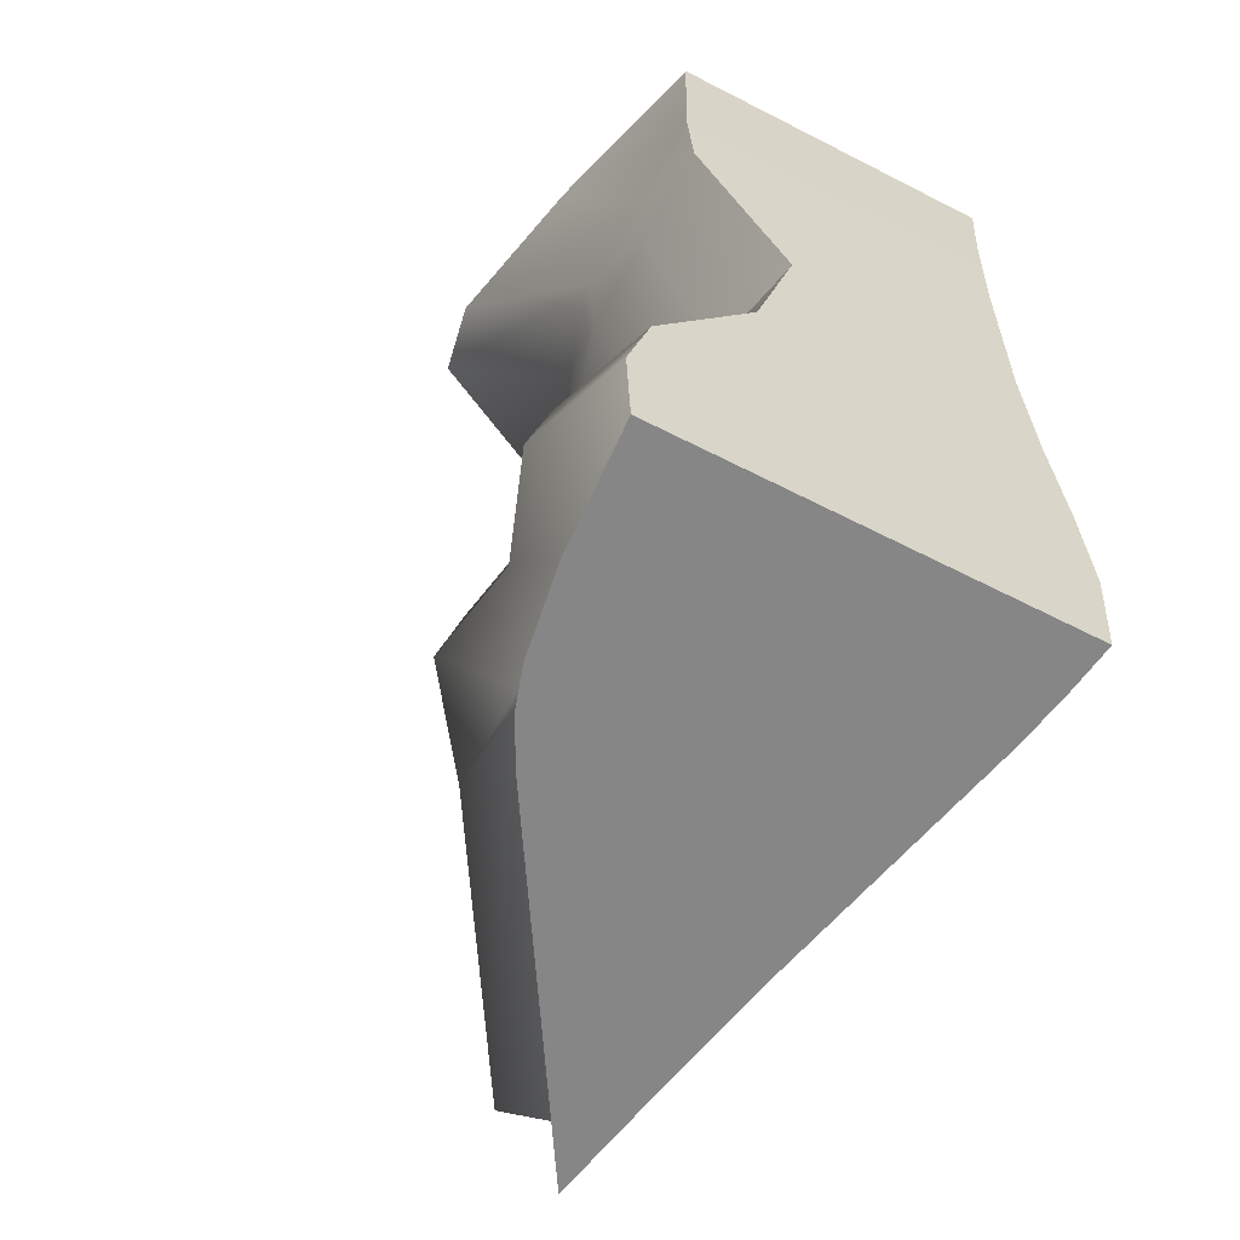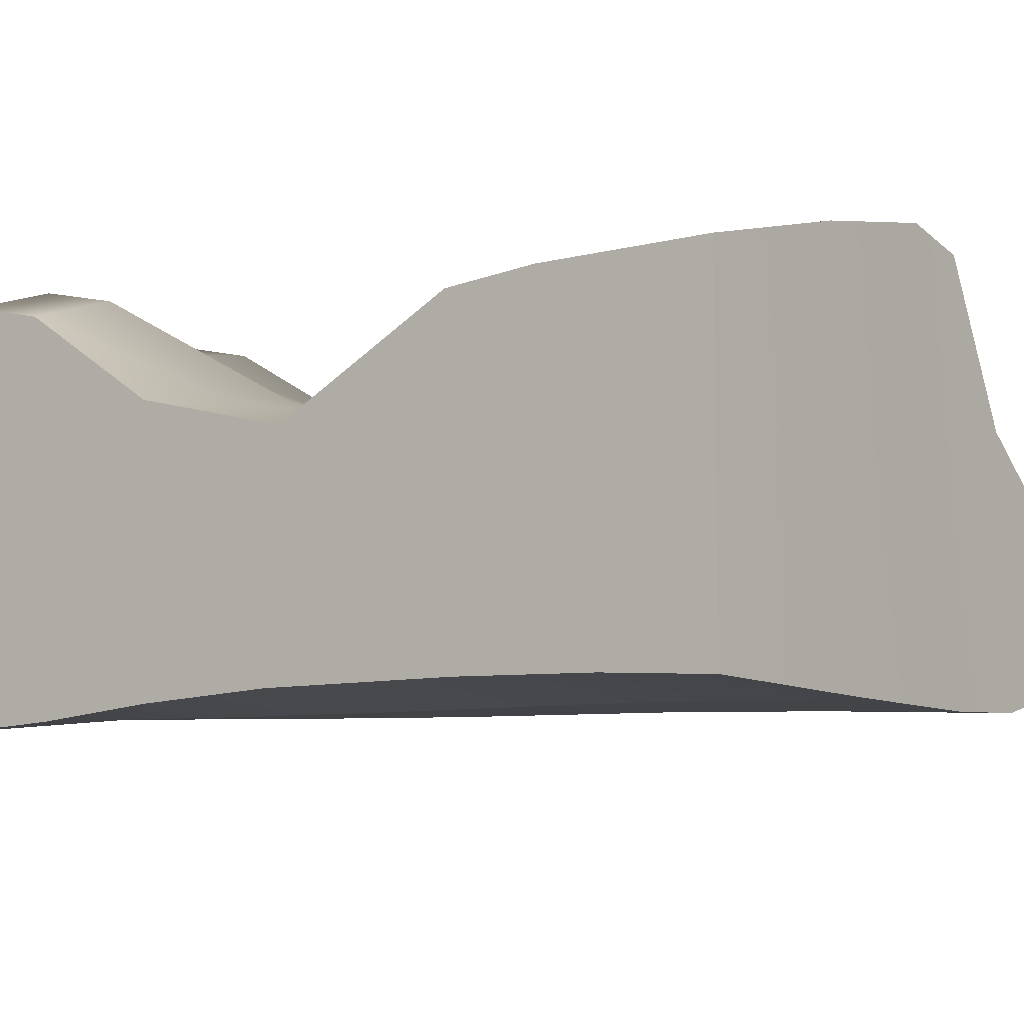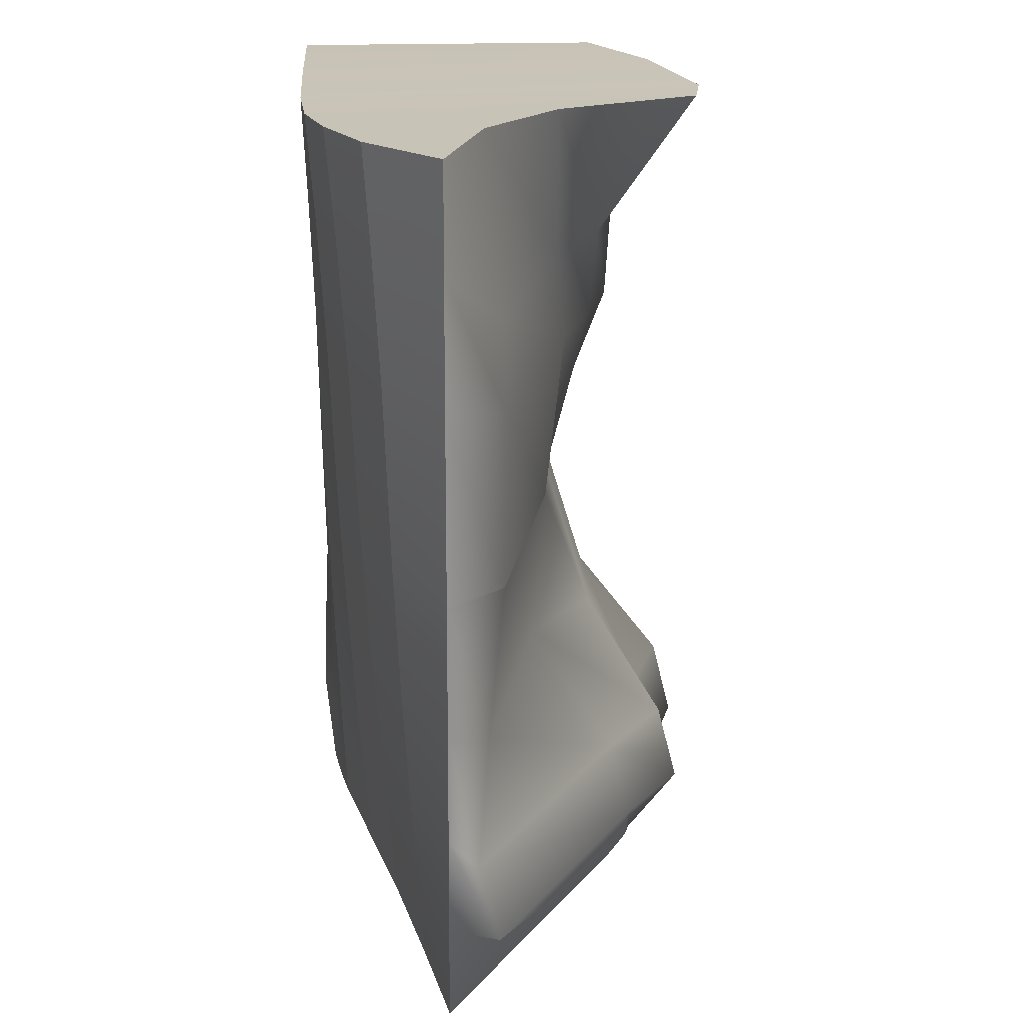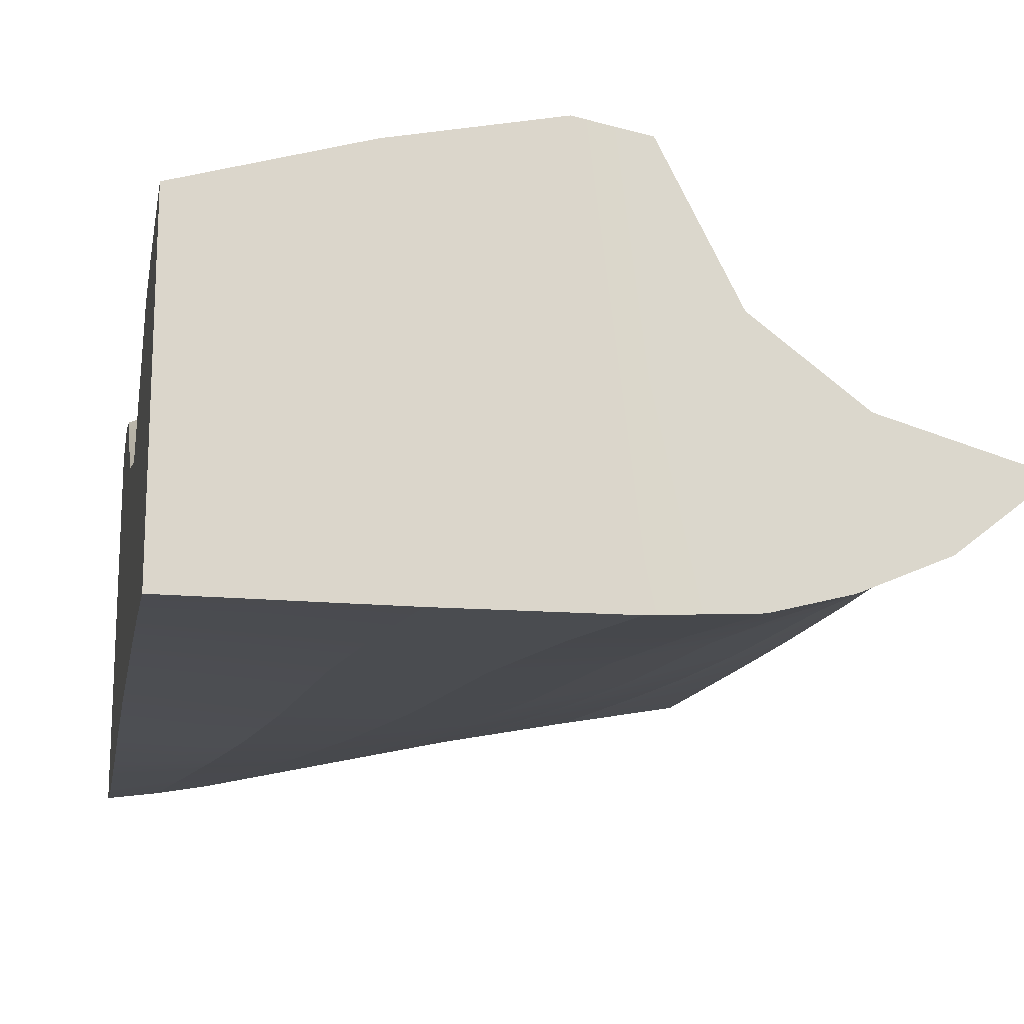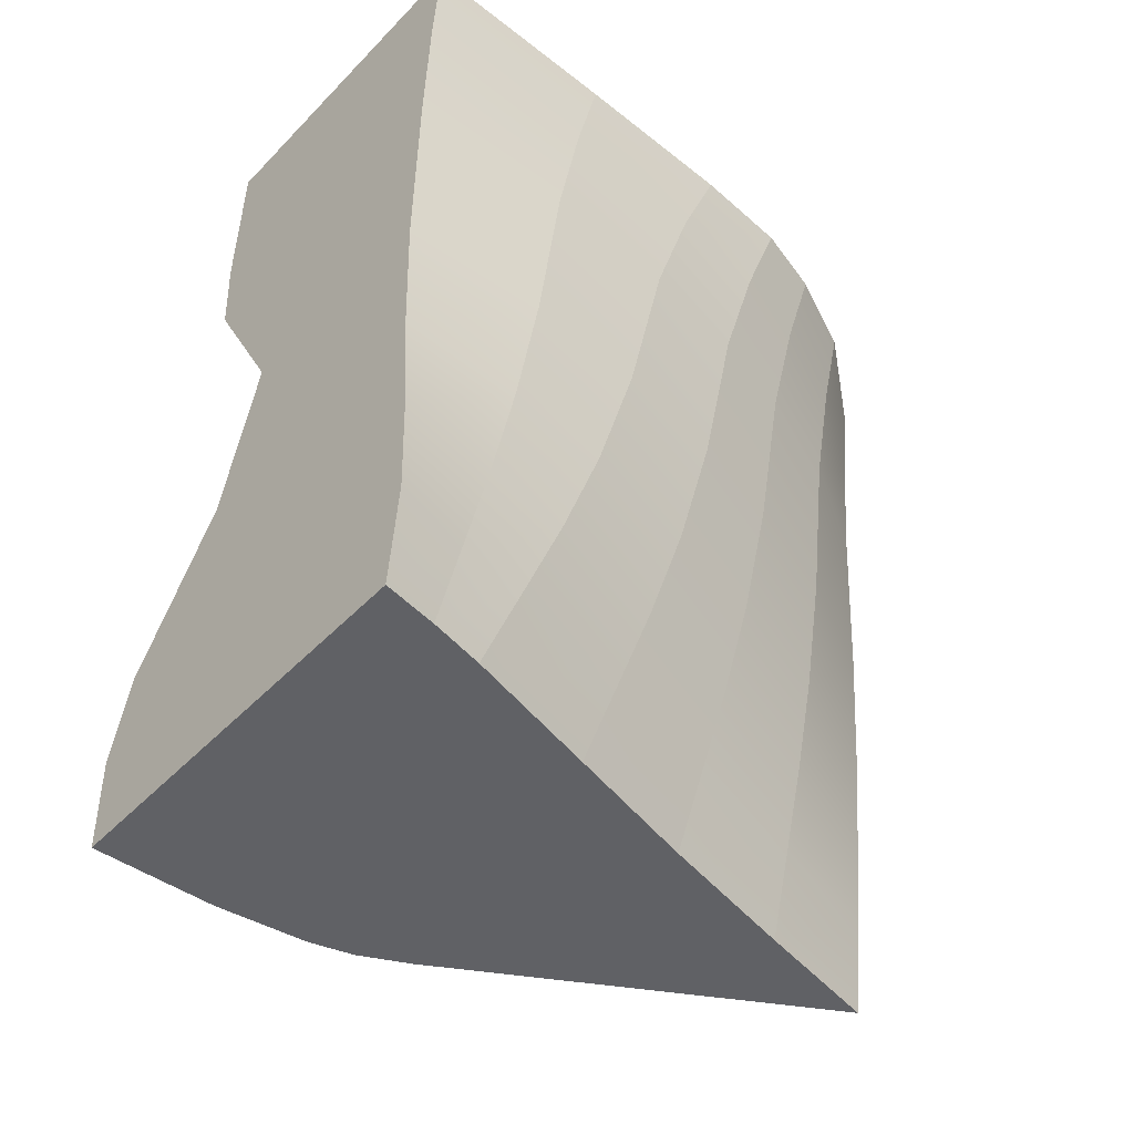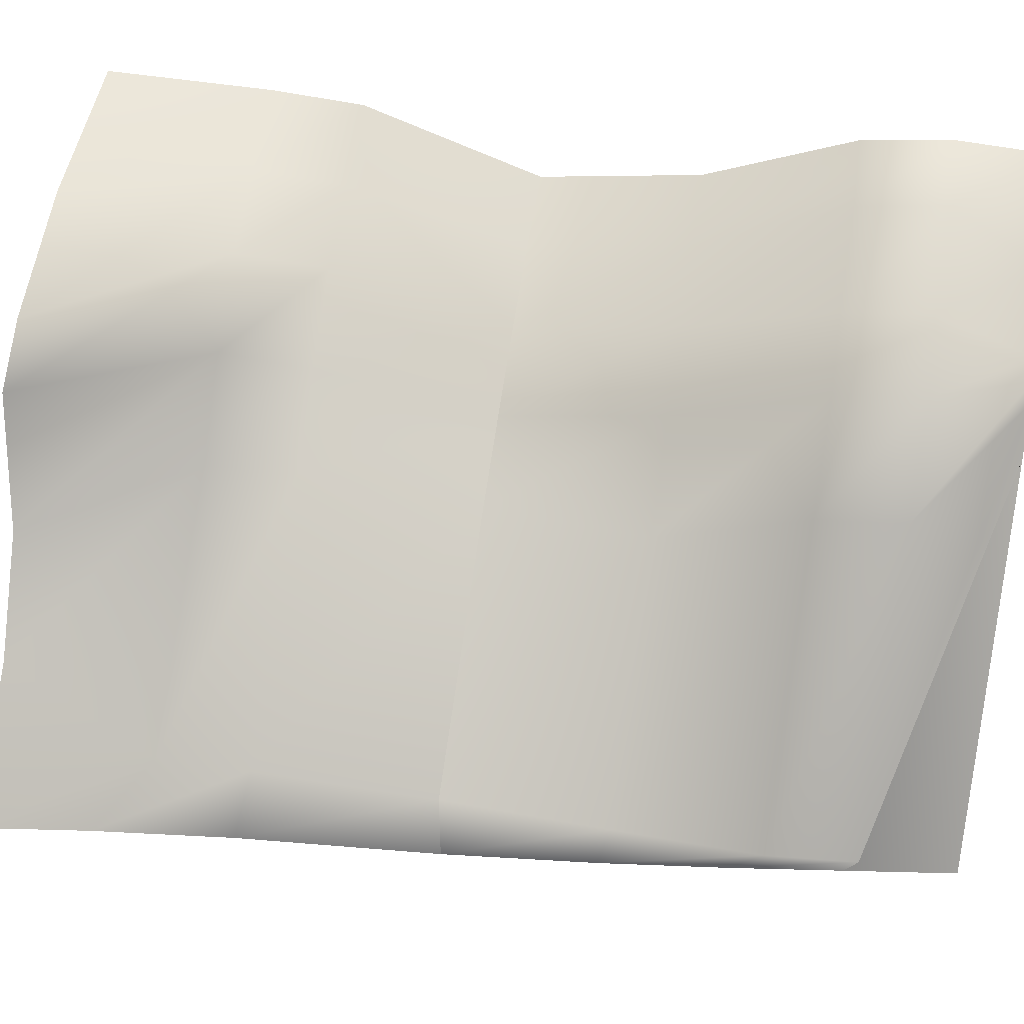
<metadata>
{"format":"obj","ext":"obj","renderer":"f3d","projection":"perspective","resolution":1024,"background":"white","views":[{"elev":-62.1,"azim":-117.5,"up":"+Z"},{"elev":-9.8,"azim":-53.2,"up":"+Y"},{"elev":19.8,"azim":86.1,"up":"+Z"},{"elev":-16.6,"azim":-10.3,"up":"+Y"},{"elev":-48.3,"azim":-41.3,"up":"+Z"},{"elev":66.0,"azim":98.6,"up":"+Y"}]}
</metadata>
<code>
g default
v -0.1347 -0.08079 0.1708
v -0.1348 0.04272 0.1708
v -0.05609 -0.08096 0.1708
v 0.07075 -0.07121 0.1708
v 0.03977 0.0146 0.1708
v 0.1014 -0.05804 0.1708
v 0.07799 -0.01498 0.1708
v 0.1348 -0.03157 0.1708
v -0.07132 0.06089 0.1725
v -0.01311 0.07405 0.1708
v 0.007084 -0.0805 0.1708
v 0.01267 0.06923 0.1708
v 0.04364 -0.07829 0.1708
v -0.1348 -0.07743 -0.1725
v -0.1348 0.06703 -0.1725
v -0.1348 0.008177 0.009396
v -0.1348 -0.07455 0.004942
v -0.1348 0.06834 -0.1361
v -0.1348 -0.08115 -0.1328
v -0.1348 0.04189 0.07544
v -0.1348 -0.07566 0.07905
v -0.1348 0.04401 0.1093
v -0.1348 -0.07775 0.1307
v -0.1348 0.02408 -0.05063
v -0.1348 -0.07638 -0.04658
v -0.1348 0.06039 -0.1043
v -0.1348 -0.07974 -0.09239
v 0.09966 -0.03122 -0.1725
v -0.09042 0.06435 -0.1725
v -0.04267 0.0543 -0.1725
v 0.001938 -0.04952 -0.1725
v -0.05777 0.05907 -0.1725
v -0.09599 -0.07137 -0.1725
v -0.02563 0.04536 -0.1725
v 0.05307 -0.03961 -0.1725
v -0.1154 -0.07482 -0.1725
v -0.05022 0.05669 -0.1725
v -0.04702 -0.06044 -0.1725
v -0.1069 -0.0757 -0.1326
v -0.08126 -0.07267 -0.1326
v -0.03407 -0.06299 -0.1326
v 0.01177 -0.05262 -0.1326
v 0.05998 -0.04224 -0.1326
v 0.1047 -0.03127 -0.1326
v -0.09843 -0.07658 -0.09239
v -0.06654 -0.07398 -0.09239
v -0.02112 -0.06554 -0.09239
v 0.02159 -0.05572 -0.09239
v 0.06688 -0.04487 -0.09239
v 0.1097 -0.03132 -0.09239
v -0.08996 -0.07745 -0.04765
v -0.05181 -0.07528 -0.04765
v -0.008171 -0.06809 -0.04765
v 0.03143 -0.05882 -0.04765
v 0.07378 -0.04751 -0.04765
v 0.1147 -0.03137 -0.04765
v -0.08149 -0.07833 0.007152
v -0.03709 -0.07659 0.007152
v 0.004784 -0.07064 0.007152
v 0.04126 -0.06192 0.007152
v 0.08068 -0.05014 0.007152
v 0.1197 -0.03142 0.007152
v -0.07303 -0.07921 0.07971
v -0.02236 -0.07789 0.07971
v 0.01774 -0.07319 0.07971
v 0.05109 -0.06502 0.07971
v 0.08758 -0.05277 0.07971
v 0.1247 -0.03147 0.07971
v -0.06456 -0.08009 0.1302
v -0.007641 -0.0792 0.1302
v 0.03069 -0.07574 0.1302
v 0.06092 -0.06811 0.1302
v 0.09449 -0.0554 0.1302
v 0.1298 -0.03152 0.1302
v 0.1068 -0.01023 0.1093
v 0.1068 -0.008843 0.07544
v 0.1068 -0.009909 0.009395
v 0.1068 -0.01573 -0.05063
v 0.1068 -0.01975 -0.1043
v 0.1068 -0.01179 -0.1361
v 0.005997 0.01729 0.1093
v 0.005997 0.02044 0.07544
v 0.005997 0.01311 0.009396
v 0.005997 0.008221 -0.05063
v 0.005997 0.04139 -0.1043
v 0.005997 0.04934 -0.1361
v -0.0292 0.03659 0.1093
v -0.0292 0.03356 0.07544
v -0.0292 0.01624 0.009396
v -0.0292 0.03462 -0.05063
v -0.0292 0.0665 -0.1043
v -0.0292 0.07445 -0.1361
v -0.06439 0.0458 0.1093
v -0.06439 0.04367 0.07544
v -0.06439 0.01815 0.009396
v -0.06439 0.03631 -0.05063
v -0.06439 0.06039 -0.1043
v -0.06439 0.06834 -0.1361
v -0.09958 0.04508 0.1093
v -0.09958 0.04295 0.07544
v -0.09958 0.01613 0.009396
v -0.09958 0.03204 -0.05063
v -0.09958 0.0732 -0.1043
v -0.09958 0.08115 -0.1361
g Second_Layer done1
f 3 9 2 1
f 7 5 4 6
f 8 7 6
f 5 12 13 4
f 3 11 10 9
f 11 13 12 10
f 1 2 22 23
f 17 16 24 25
f 19 18 15 14
f 21 20 16 17
f 23 22 20 21
f 25 24 26 27
f 27 26 18 19
f 34 28 35
f 29 36 14 15
f 33 32 37 38
f 31 30 34 35
f 33 36 29 32
f 38 37 30 31
f 8 6 73 74
f 6 4 72 73
f 4 13 71 72
f 13 11 70 71
f 11 3 69 70
f 3 1 23 69
f 39 19 14 36
f 40 39 36 33
f 41 40 33 38
f 42 41 38 31
f 43 42 31 35
f 44 43 35 28
f 45 27 19 39
f 46 45 39 40
f 47 46 40 41
f 48 47 41 42
f 49 48 42 43
f 50 49 43 44
f 51 25 27 45
f 52 51 45 46
f 53 52 46 47
f 54 53 47 48
f 55 54 48 49
f 56 55 49 50
f 57 17 25 51
f 58 57 51 52
f 59 58 52 53
f 60 59 53 54
f 61 60 54 55
f 62 61 55 56
f 63 21 17 57
f 64 63 57 58
f 65 64 58 59
f 66 65 59 60
f 67 66 60 61
f 68 67 61 62
f 69 23 21 63
f 70 69 63 64
f 71 70 64 65
f 72 71 65 66
f 73 72 66 67
f 74 73 67 68
f 22 2 9 99
f 24 16 101 102
f 15 18 104 29
f 16 20 100 101
f 20 22 99 100
f 26 24 102 103
f 18 26 103 104
f 75 7 8 74
f 76 75 74 68
f 77 76 68 62
f 78 77 62 56
f 79 78 56 50
f 80 79 50 44
f 34 80 44 28
f 81 5 7 75
f 82 81 75 76
f 83 82 76 77
f 84 83 77 78
f 85 84 78 79
f 86 85 79 80
f 30 86 80 34
f 87 12 5 81
f 88 87 81 82
f 89 88 82 83
f 90 89 83 84
f 91 90 84 85
f 92 91 85 86
f 37 92 86 30
f 93 10 12 87
f 94 93 87 88
f 95 94 88 89
f 96 95 89 90
f 97 96 90 91
f 98 97 91 92
f 32 98 92 37
f 99 9 10 93
f 100 99 93 94
f 101 100 94 95
f 102 101 95 96
f 103 102 96 97
f 104 103 97 98
f 29 104 98 32

</code>
